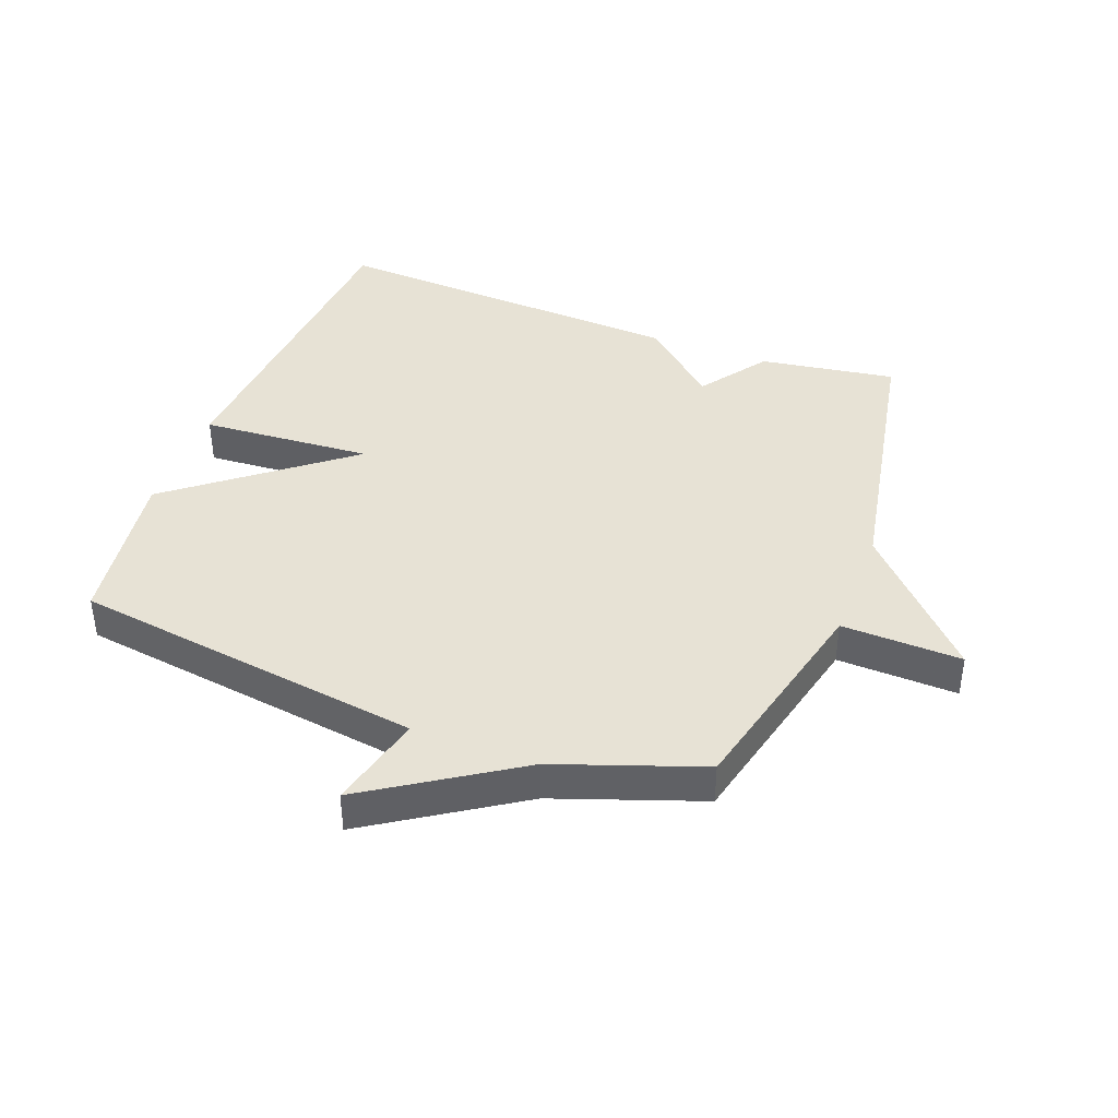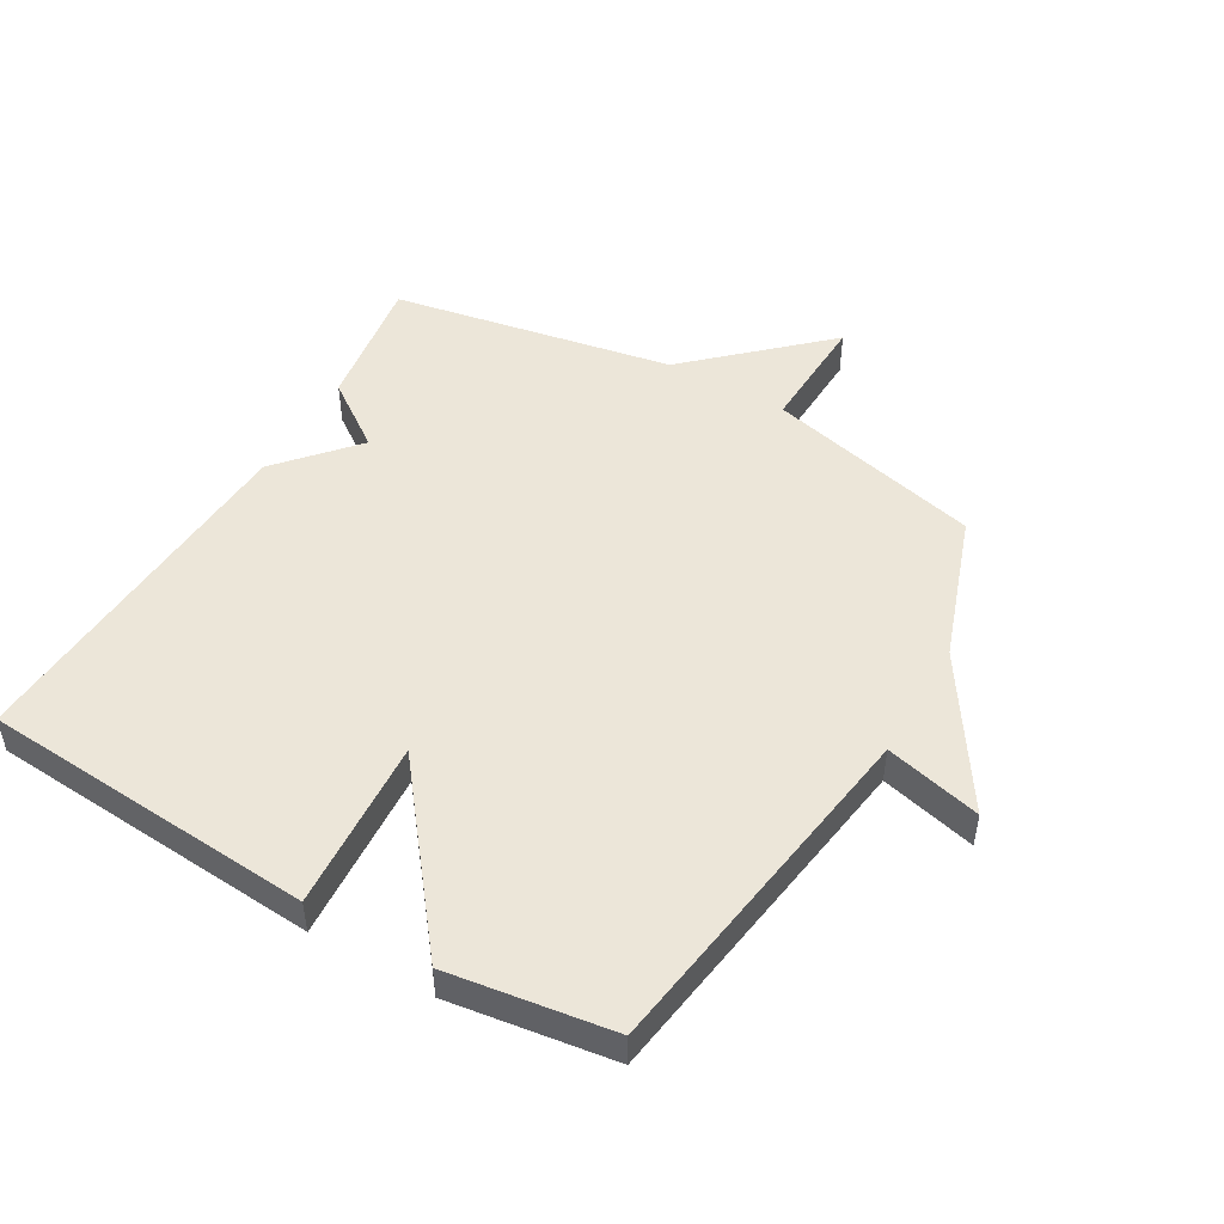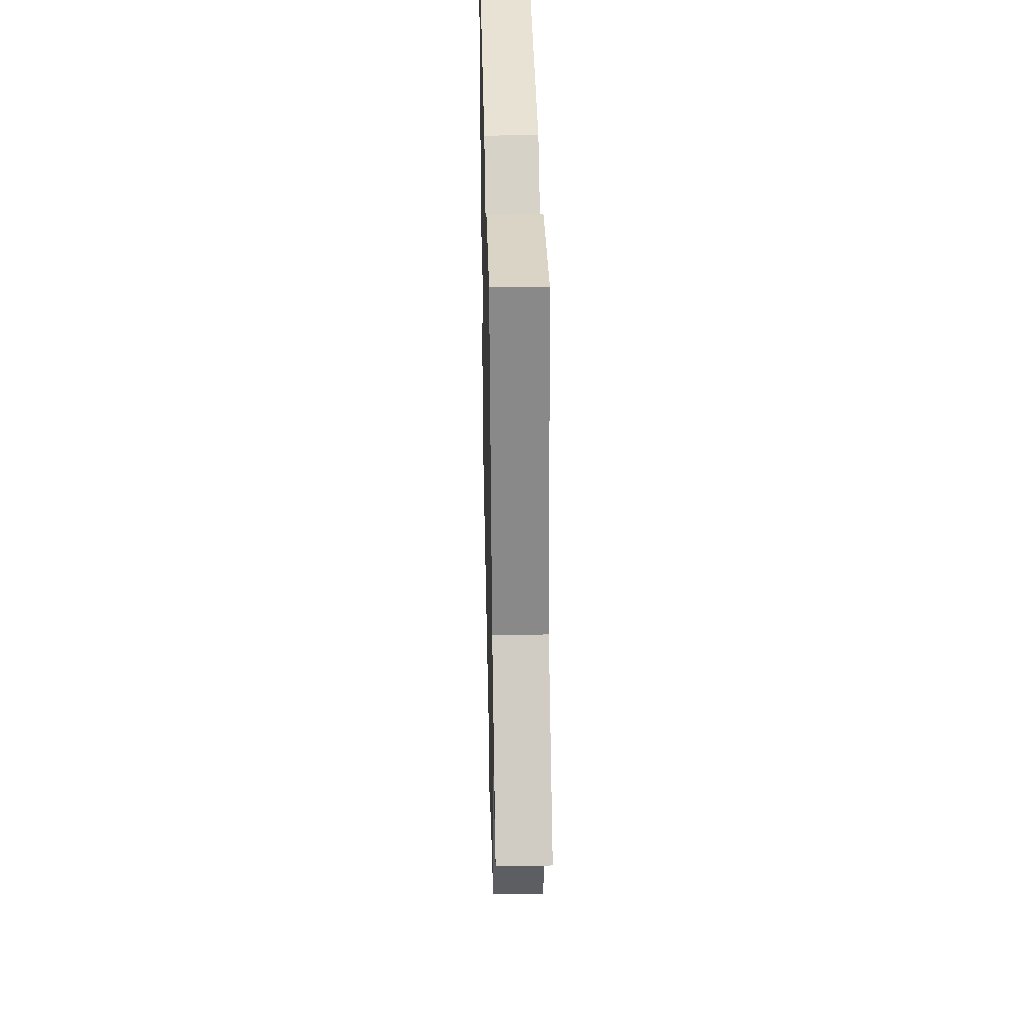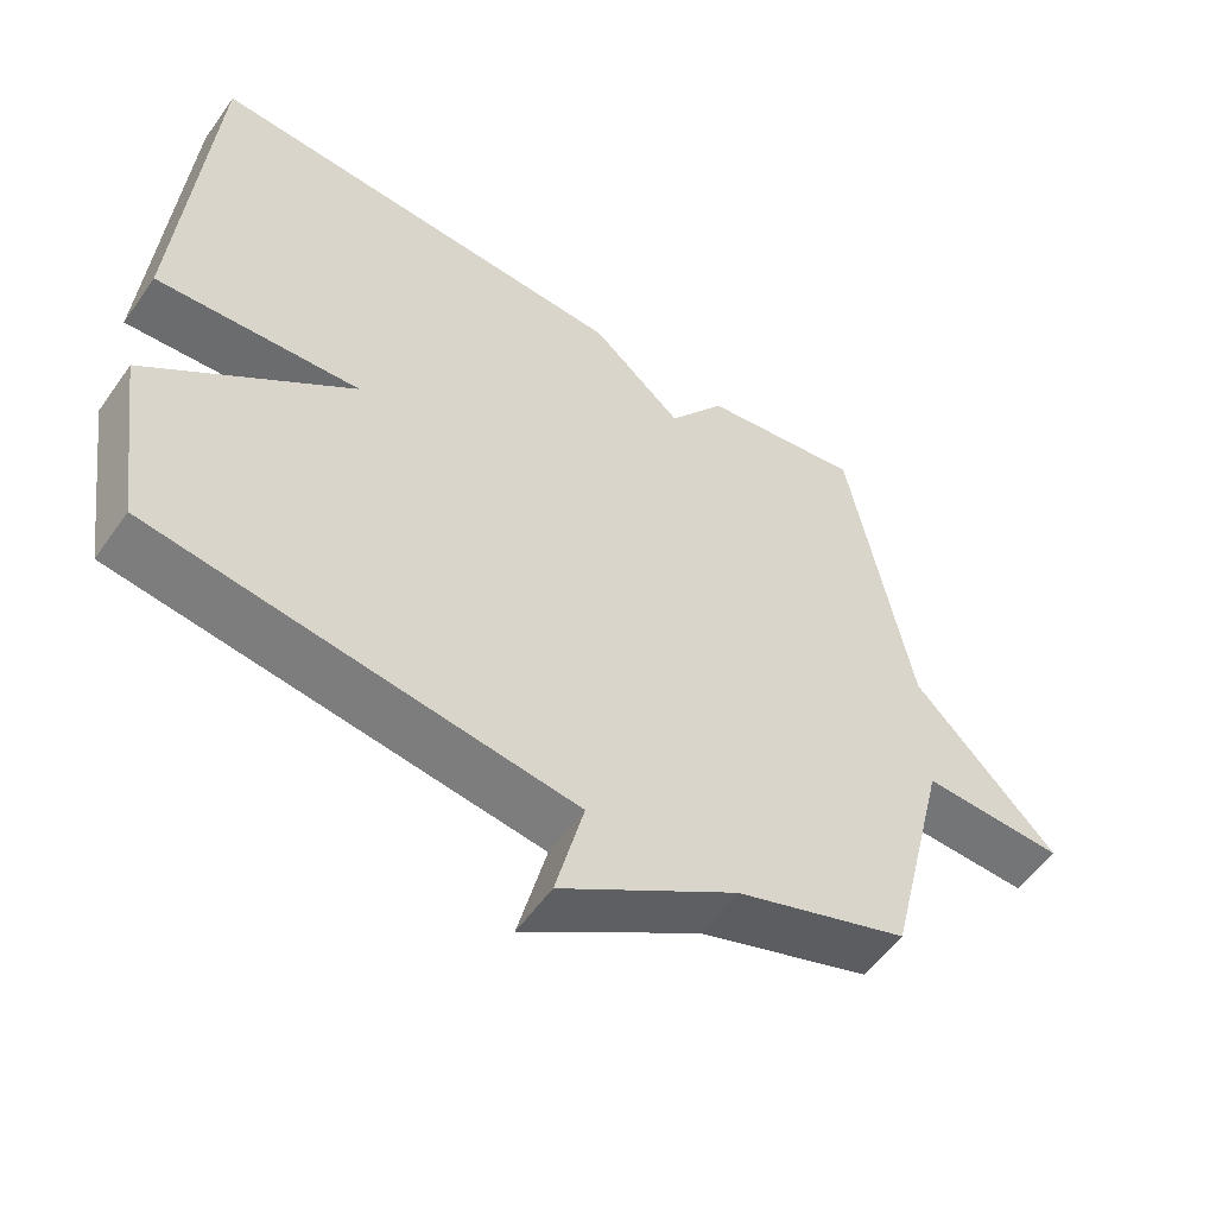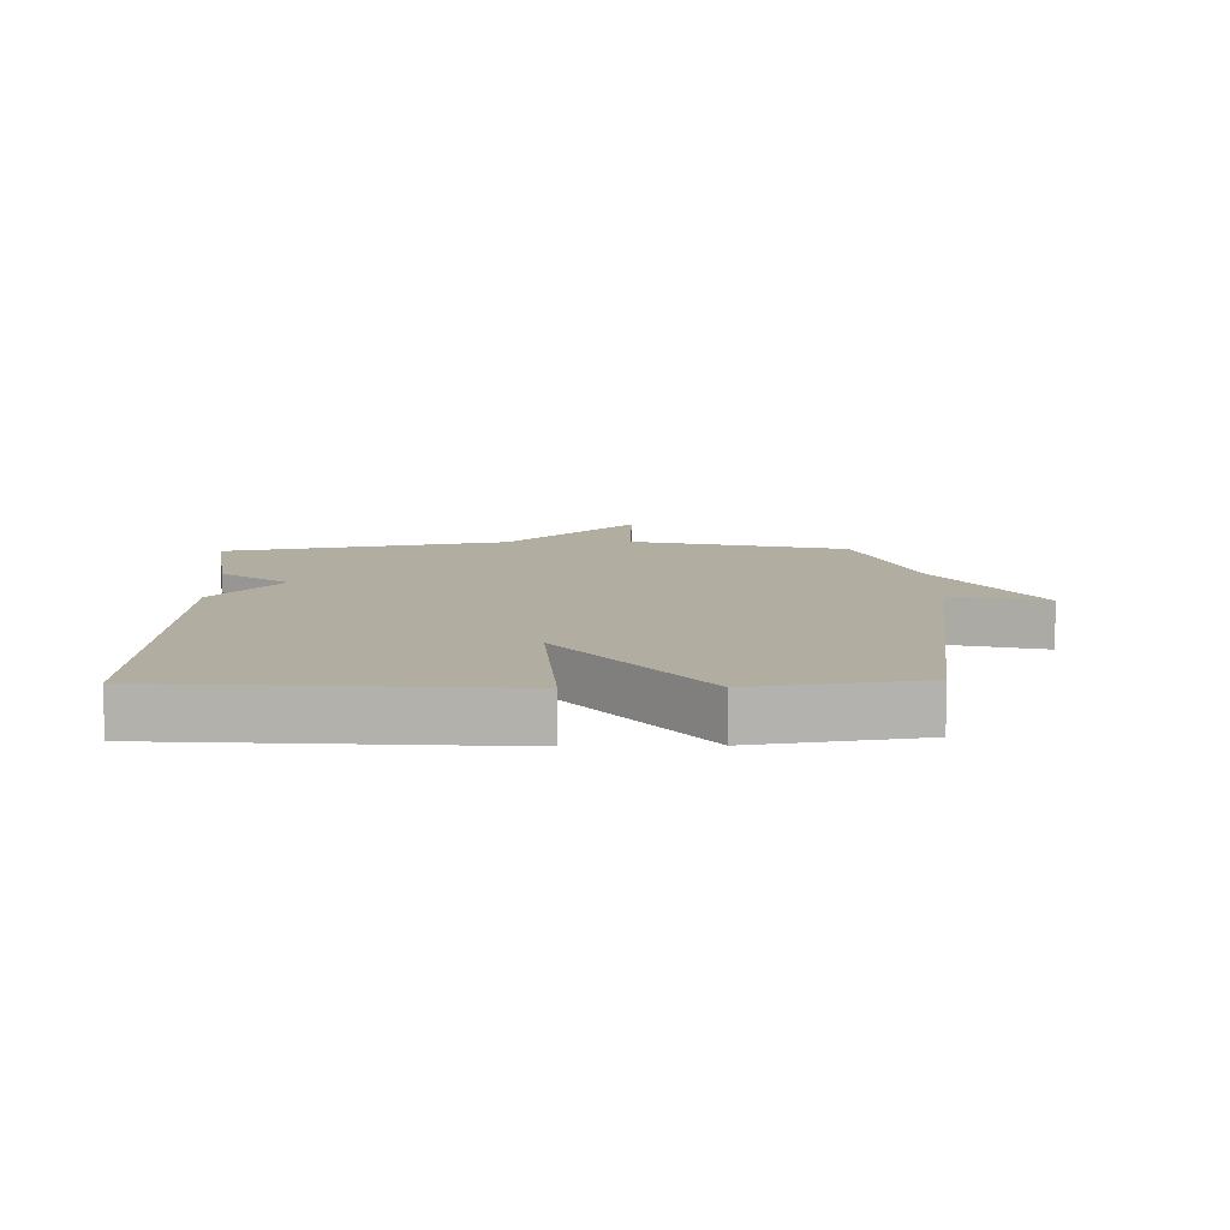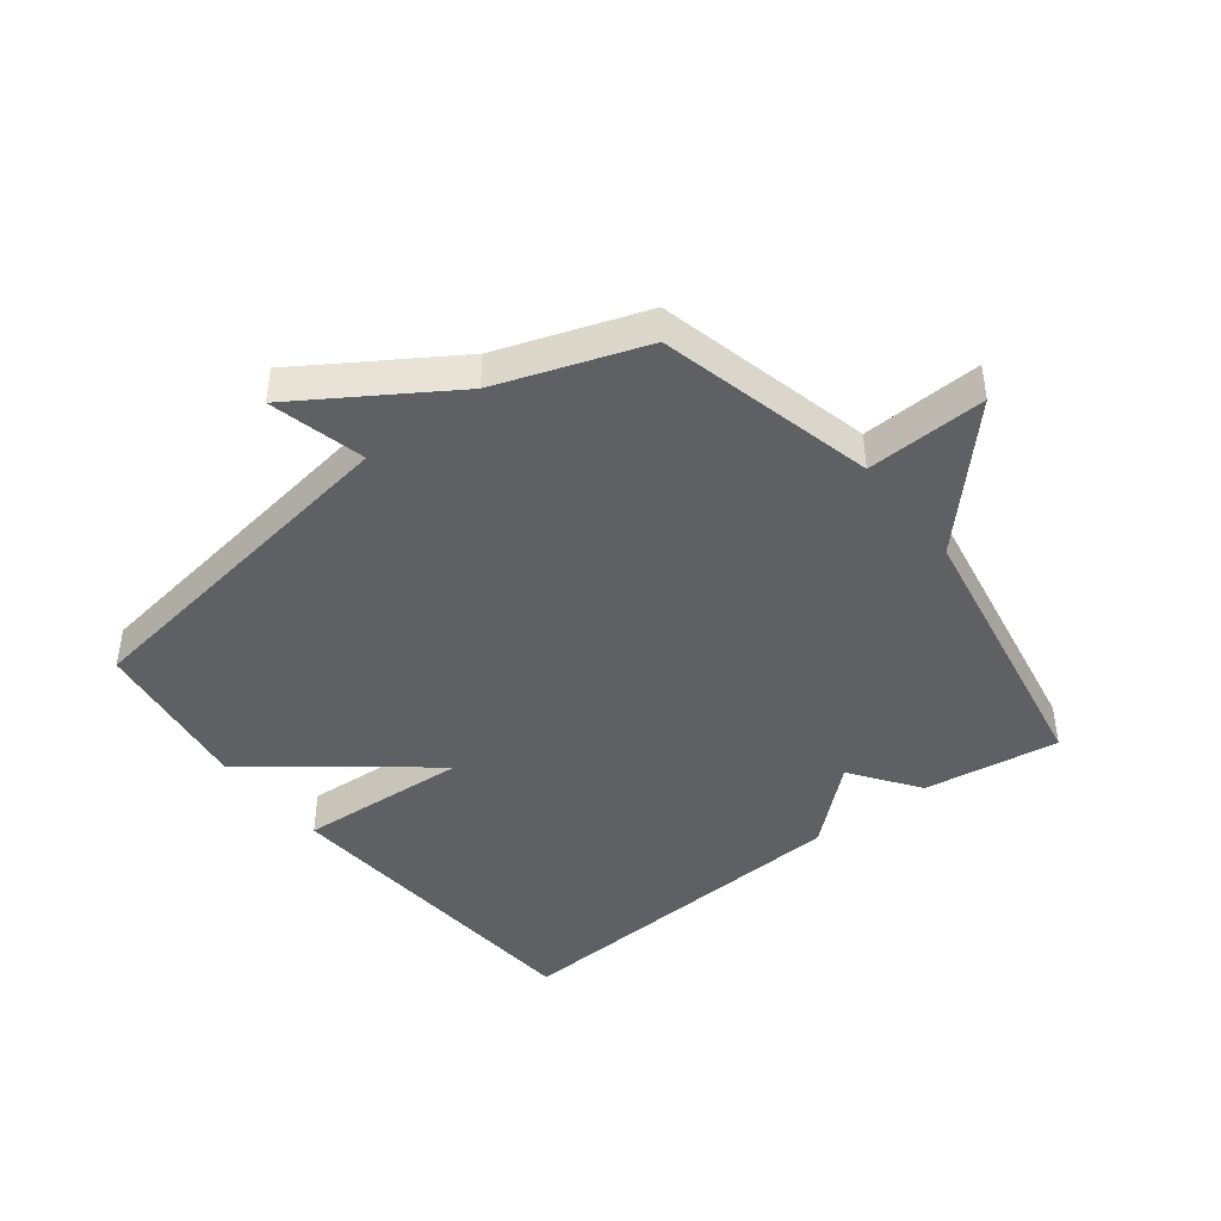
<metadata>
{"format":"obj","ext":"obj","renderer":"f3d","projection":"perspective","resolution":1024,"background":"white","views":[{"elev":40.4,"azim":-159.4,"up":"+Y"},{"elev":48.8,"azim":120.1,"up":"+Y"},{"elev":37.5,"azim":-91.3,"up":"+Z"},{"elev":-55.5,"azim":145.3,"up":"+Z"},{"elev":10.5,"azim":88.8,"up":"+Y"},{"elev":-43.6,"azim":-142.1,"up":"+Y"}]}
</metadata>
<code>
v 0.5 0.07 0.5
v 0.538 0.07 -0.037
v 0.262 0.07 -0.019
v 0.538 0.07 -0.237
v 0.5 0.07 -0.5
v -0.066 0.07 -0.582
v -0.028 0.07 -0.736
v -0.266 0.07 -0.582
v -0.5 0.07 -0.5
v -0.584 0.07 -0.153
v -0.777 0.07 -0.16
v -0.584 0.07 0.047
v -0.5 0.07 0.5
v -0.281 0.07 0.467
v -0.204 0.07 0.359
v -0.081 0.07 0.467
v 0.5 0 0.5
v 0.538 0 -0.037
v 0.262 0 -0.019
v 0.538 0 -0.237
v 0.5 0 -0.5
v -0.066 0 -0.582
v -0.028 0 -0.736
v -0.266 0 -0.582
v -0.5 0 -0.5
v -0.584 0 -0.153
v -0.777 0 -0.16
v -0.584 0 0.047
v -0.5 0 0.5
v -0.281 0 0.467
v -0.204 0 0.359
v -0.081 0 0.467
f 1 2 3
f 16 1 3
f 15 16 3
f 12 13 14 15
f 12 15 3
f 11 12 3
f 10 11 3
f 4 5 6
f 3 4 6
f 10 3 6
f 9 10 6
f 8 9 6
f 6 7 8
f 19 18 17
f 19 17 32
f 19 32 31
f 31 30 29 28
f 19 31 28
f 19 28 27
f 19 27 26
f 22 21 20
f 22 20 19
f 22 19 26
f 22 26 25
f 22 25 24
f 24 23 22
f 1 17 18 2
f 2 18 19 3
f 3 19 20 4
f 4 20 21 5
f 5 21 22 6
f 6 22 23 7
f 7 23 24 8
f 8 24 25 9
f 9 25 26 10
f 10 26 27 11
f 11 27 28 12
f 12 28 29 13
f 13 29 30 14
f 14 30 31 15
f 15 31 32 16
f 16 32 17 1

</code>
